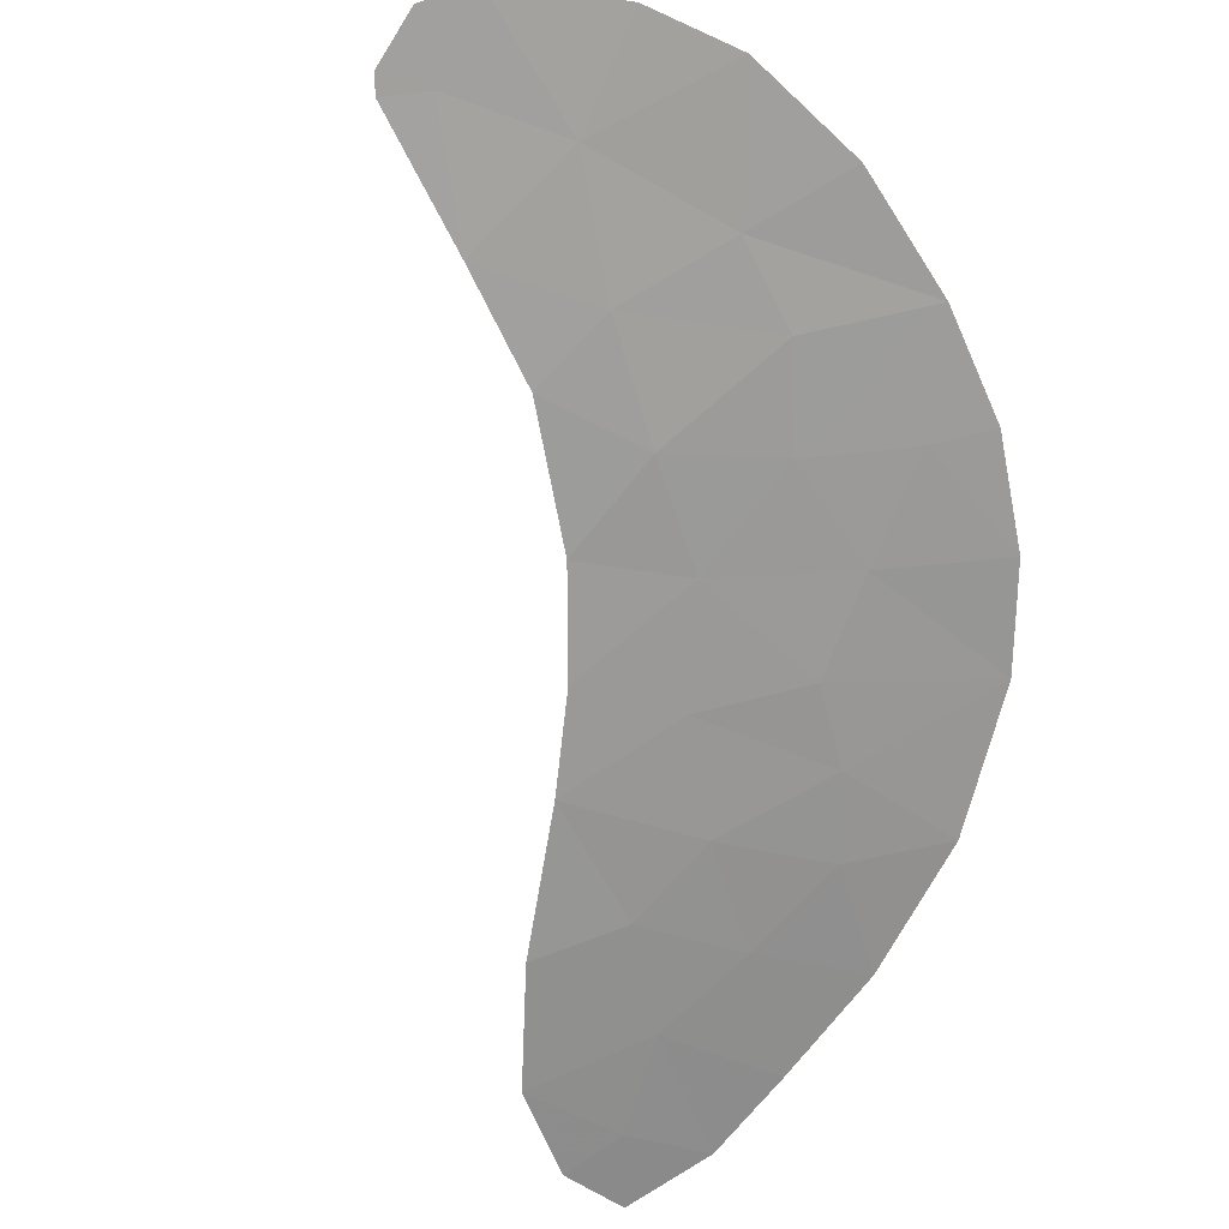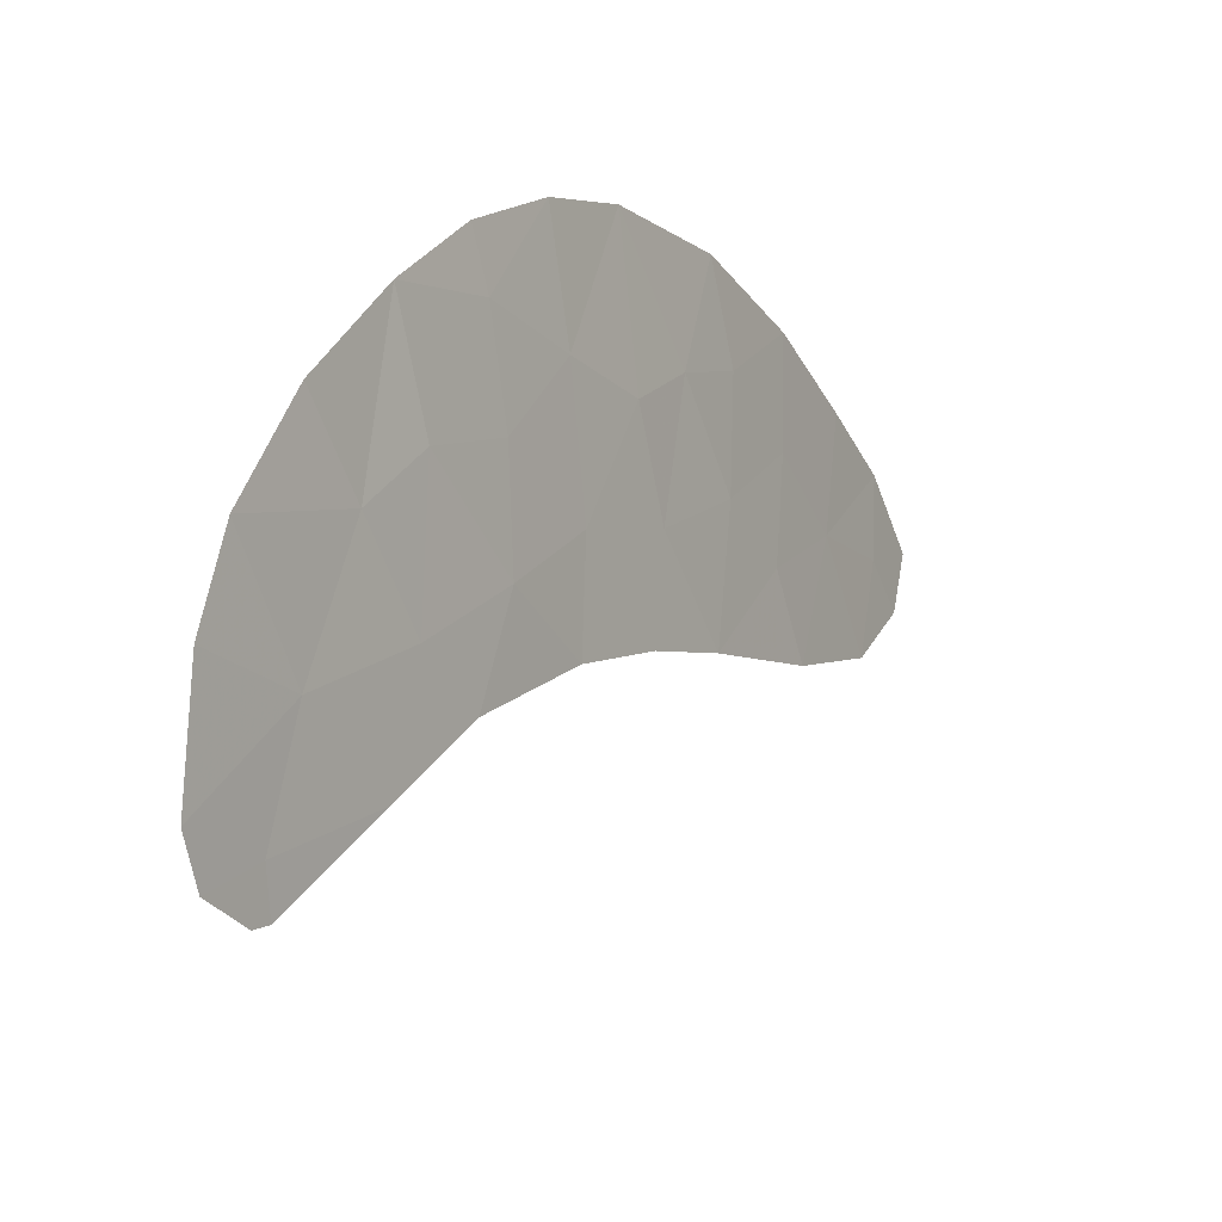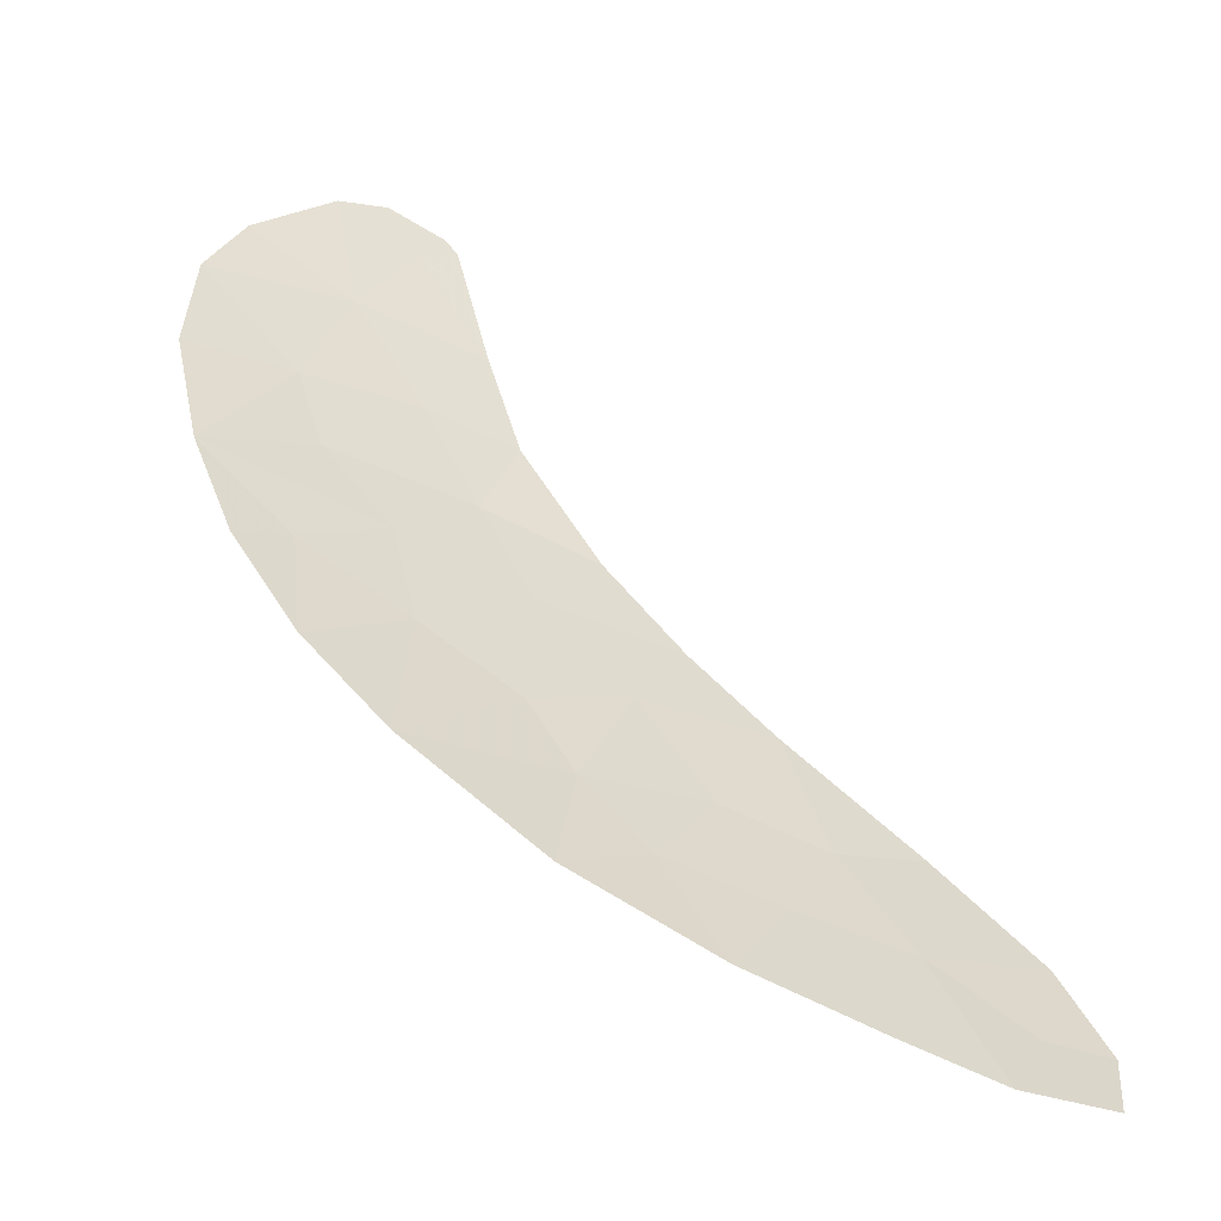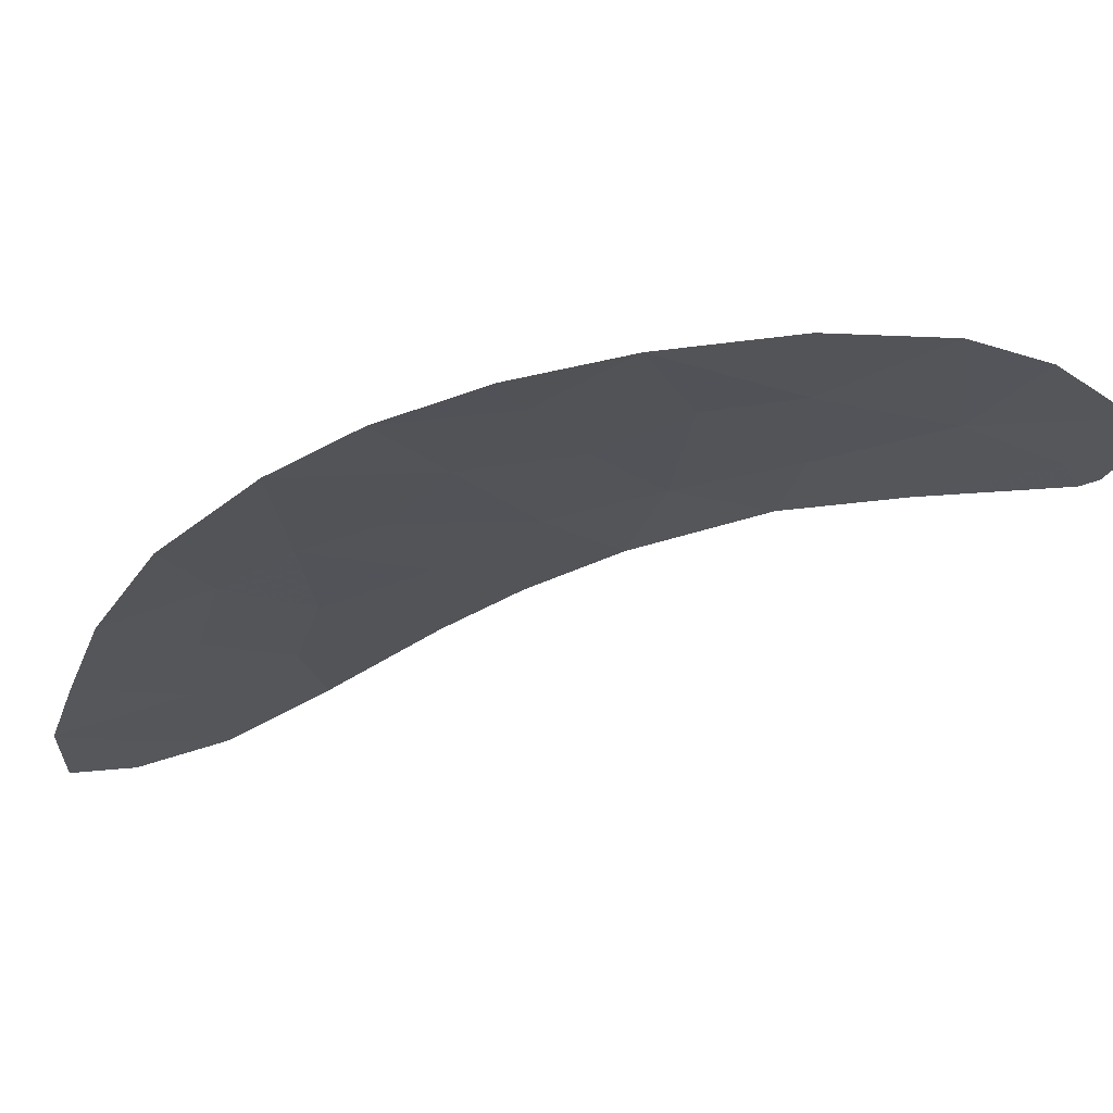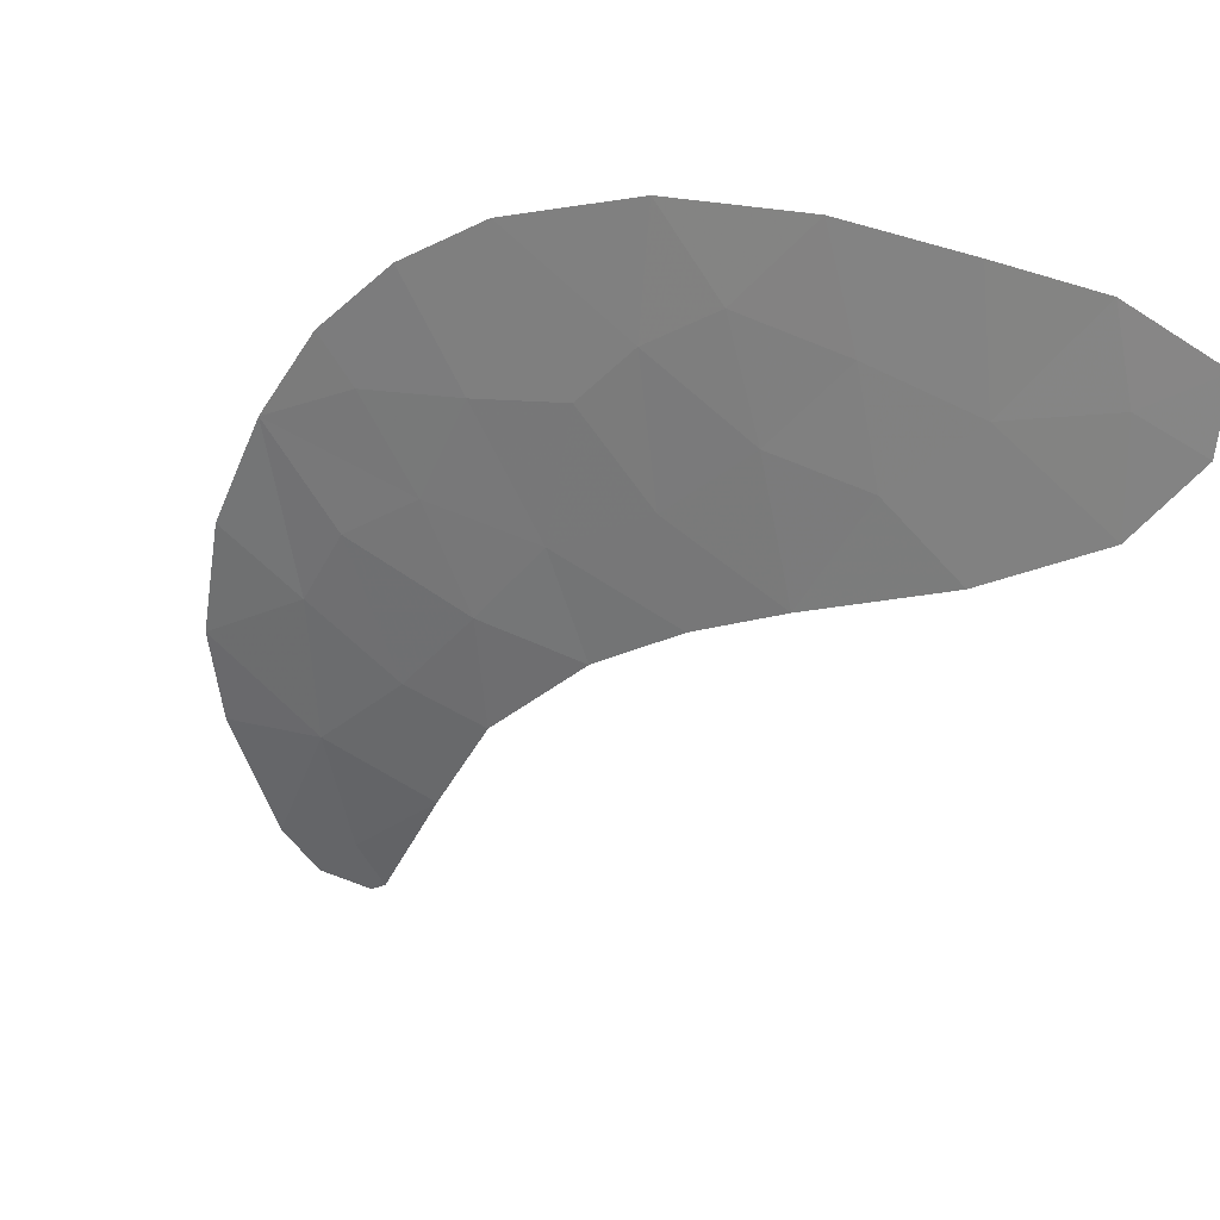
<metadata>
{"format":"obj","ext":"obj","renderer":"f3d","projection":"perspective","resolution":1024,"background":"white","views":[{"elev":-34.3,"azim":-47.3,"up":"+Y"},{"elev":46.7,"azim":-93.4,"up":"+Z"},{"elev":12.6,"azim":81.6,"up":"+Y"},{"elev":41.4,"azim":146.1,"up":"+Z"},{"elev":-78.5,"azim":69.8,"up":"+Y"}]}
</metadata>
<code>
v -36.61 104.9 -42.82
v -45.2 110.2 -39.99
v -39.32 108.4 -37.94
v -40.68 108.2 -39.47
v -36.4 103.9 -44.7
v -40.67 109.4 -37.18
v -41.22 109.2 -37.98
v -42.48 107.2 -43.29
v -38.22 104.3 -45.54
v -43.39 110 -38.45
v -39.69 105.9 -43.21
v -38.16 105.8 -42.15
v -42.24 110.4 -36.77
v -42.35 109.1 -39.33
v -45.24 109.6 -41.36
v -43.69 109.1 -40.61
v -44.65 110.9 -38.22
v -42.21 108.1 -41.17
v -43.57 108.2 -42.29
v -39.64 105.2 -44.73
v -37.65 103 -47.93
v -39.01 103.7 -47.47
v -40.13 107.3 -40.81
v -37.17 106 -40.79
v -41.59 106.2 -44.38
v -45.95 112.2 -36.94
v -44.14 111.4 -36.61
v -47.24 112.7 -37.65
v -46.73 111.6 -39.13
v -40.32 104.8 -46.14
v -39.06 106.6 -41.32
v -48.7 112.9 -39.02
v -49.07 112.7 -39.8
v -46.83 110.7 -41.07
v -38.23 107.4 -38.98
v -36.27 103.2 -46.2
v -48.28 112.1 -40.18
v -36.59 102.7 -47.67
v -48.92 112.3 -40.64
v -48.72 112 -40.82
v -37.46 103.4 -46.9
v -41.09 107 -42.35
v -38.13 105 -43.84
f 5 1 43
f 42 18 8
f 13 27 17
f 17 10 13
f 10 17 2
f 1 24 12
f 43 20 9
f 24 35 31
f 27 26 17
f 12 31 11
f 15 16 2
f 16 10 2
f 30 20 25
f 4 7 14
f 11 20 43
f 30 22 9
f 29 26 28
f 25 20 11
f 34 15 2
f 3 4 35
f 32 29 28
f 38 36 41
f 29 32 37
f 34 37 40
f 26 29 17
f 35 4 23
f 29 2 17
f 36 5 9
f 5 43 9
f 39 40 37
f 39 37 33
f 1 12 43
f 3 6 7
f 7 4 3
f 6 13 7
f 13 10 14
f 22 21 41
f 21 38 41
f 37 32 33
f 24 31 12
f 8 25 42
f 31 23 42
f 25 11 42
f 11 31 42
f 10 16 14
f 16 18 14
f 16 19 18
f 18 4 14
f 19 8 18
f 42 23 18
f 7 13 14
f 36 9 41
f 9 22 41
f 34 29 37
f 29 34 2
f 19 16 15
f 18 23 4
f 20 30 9
f 11 43 12
f 31 35 23

</code>
